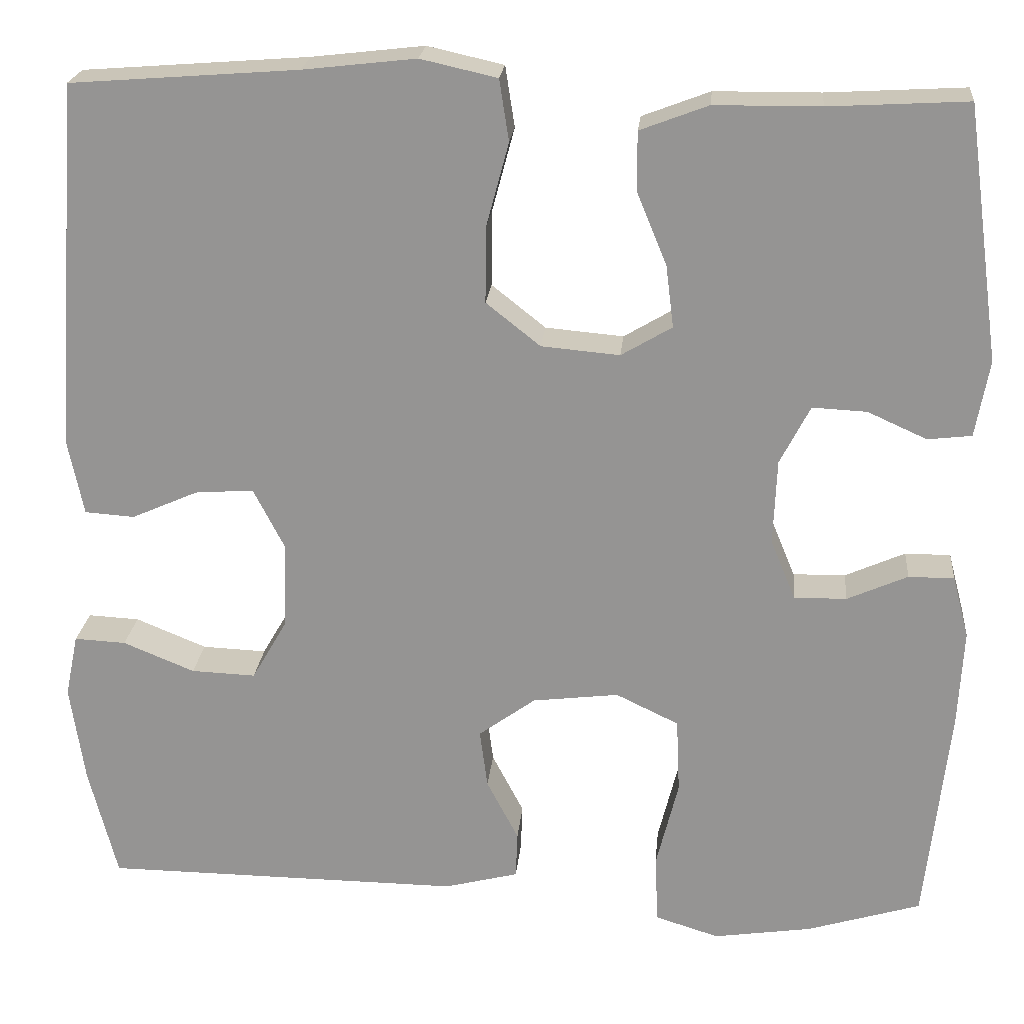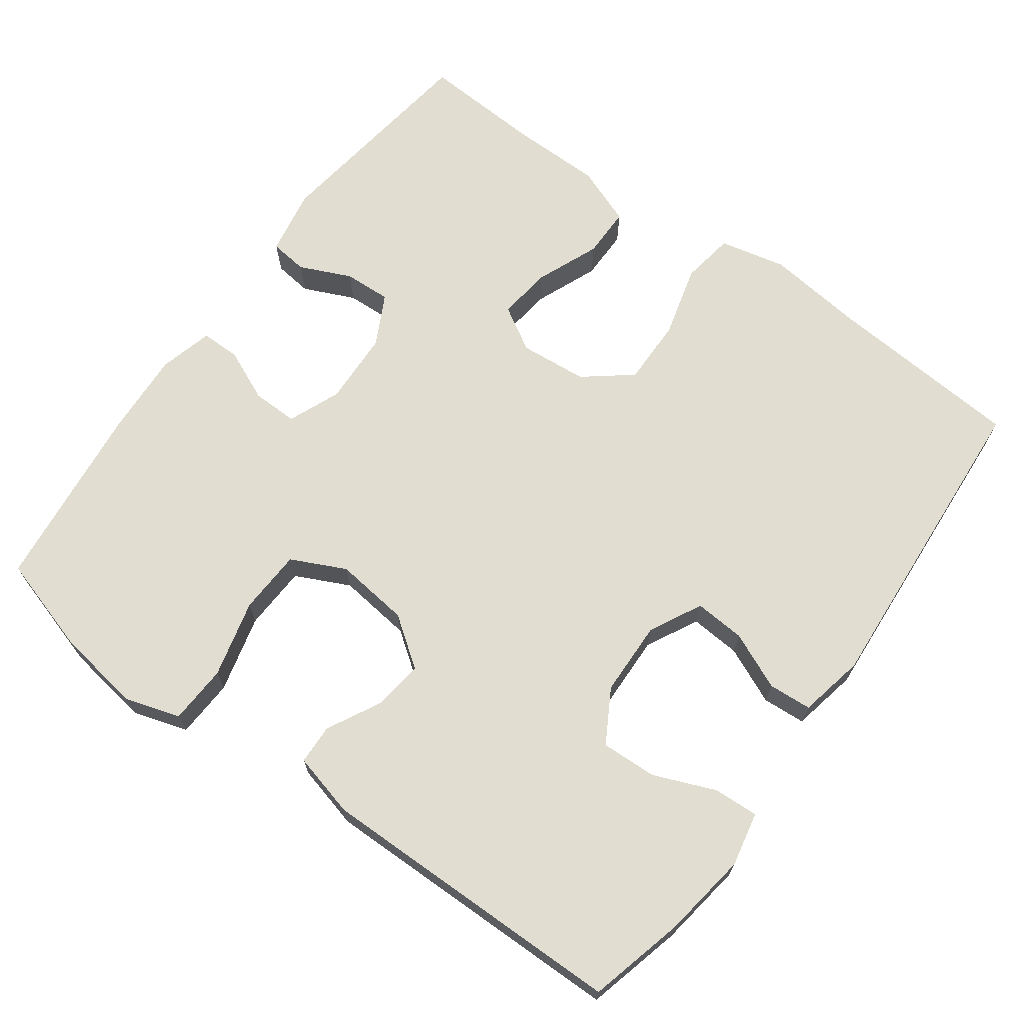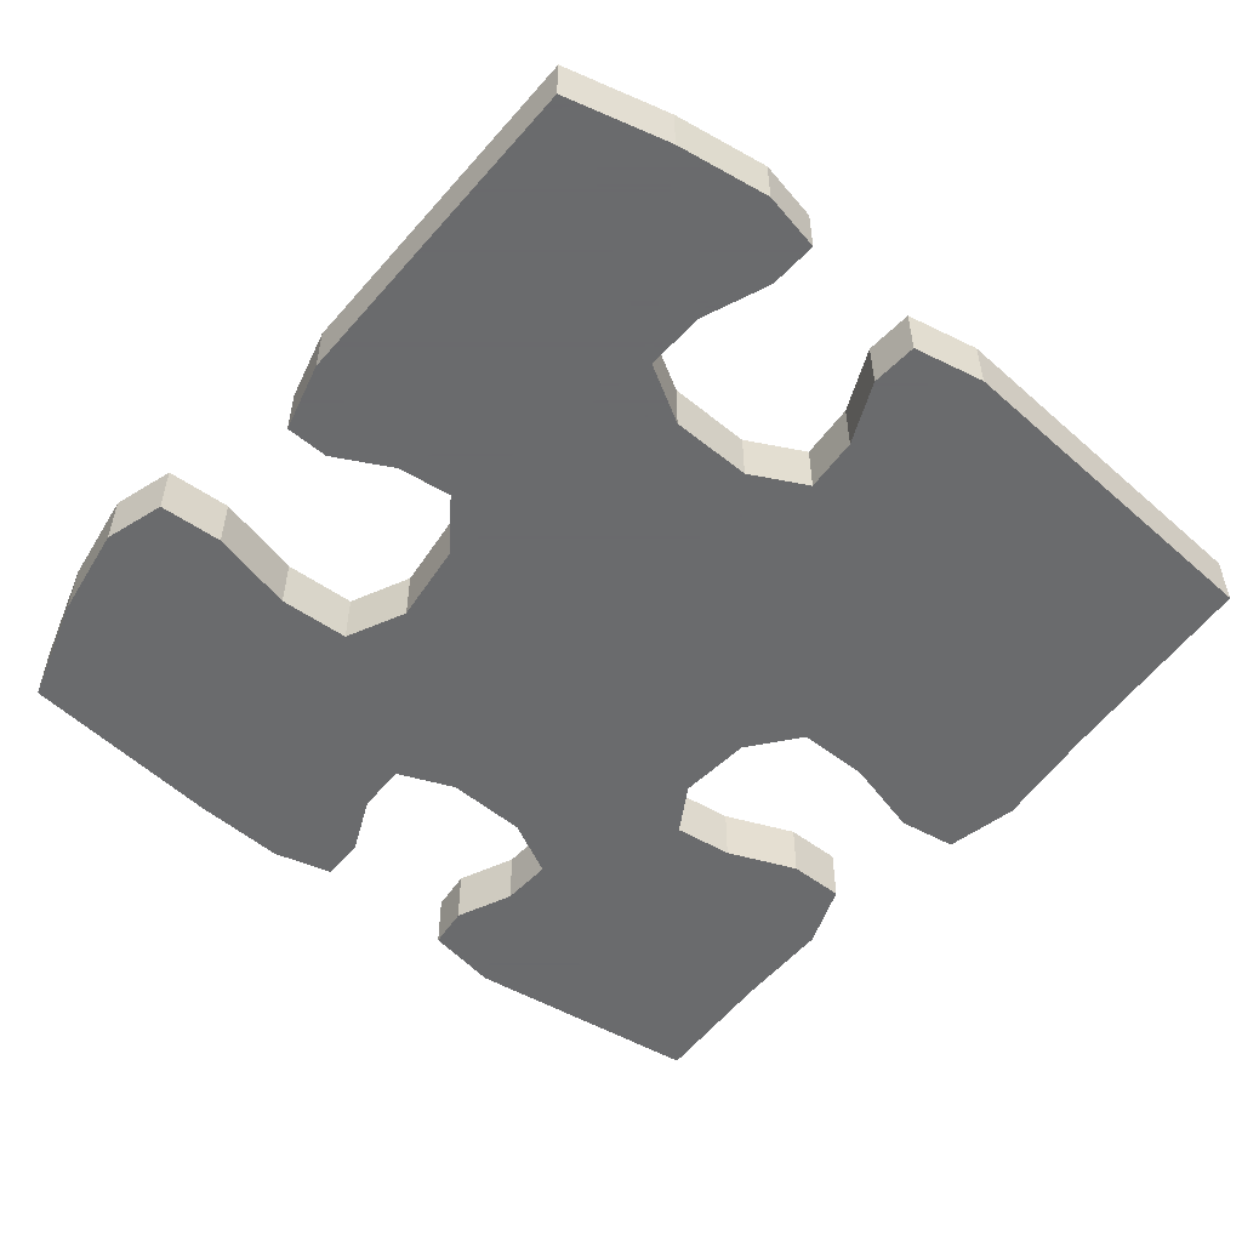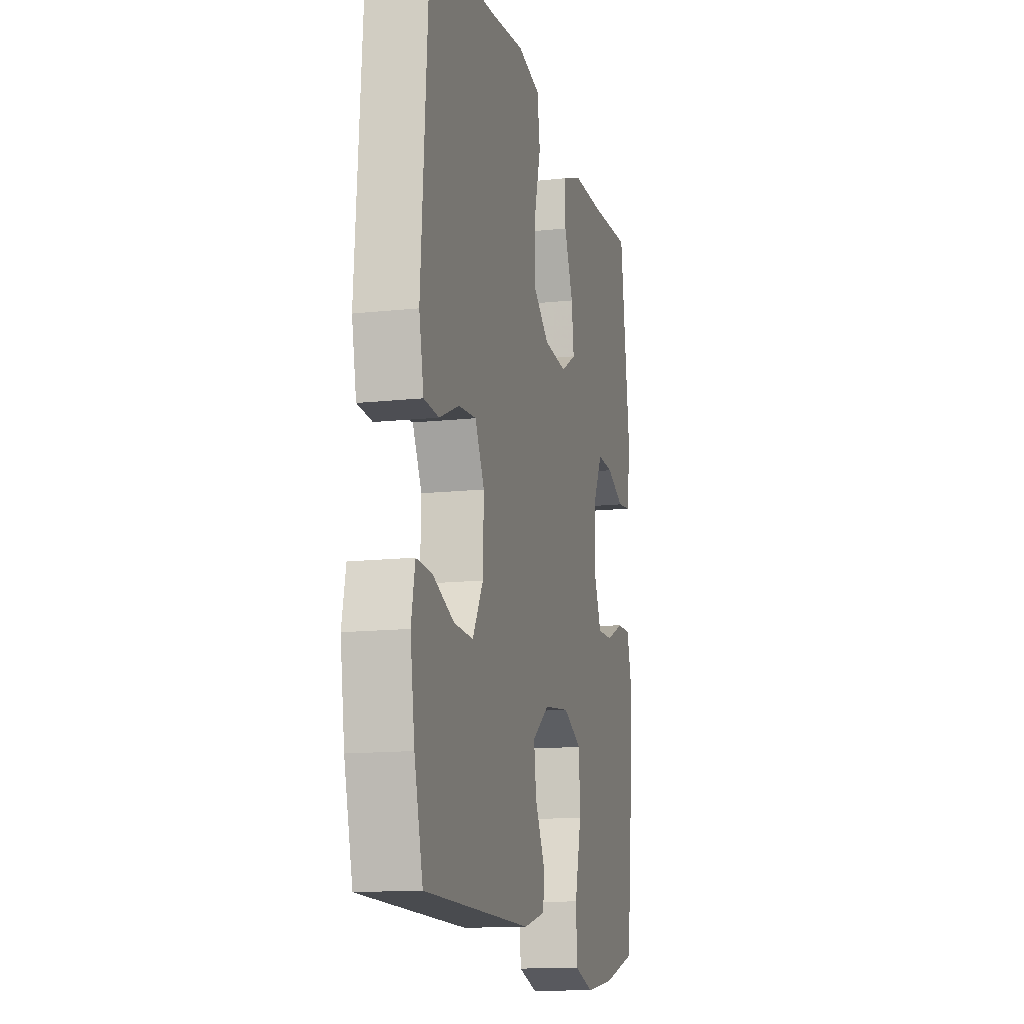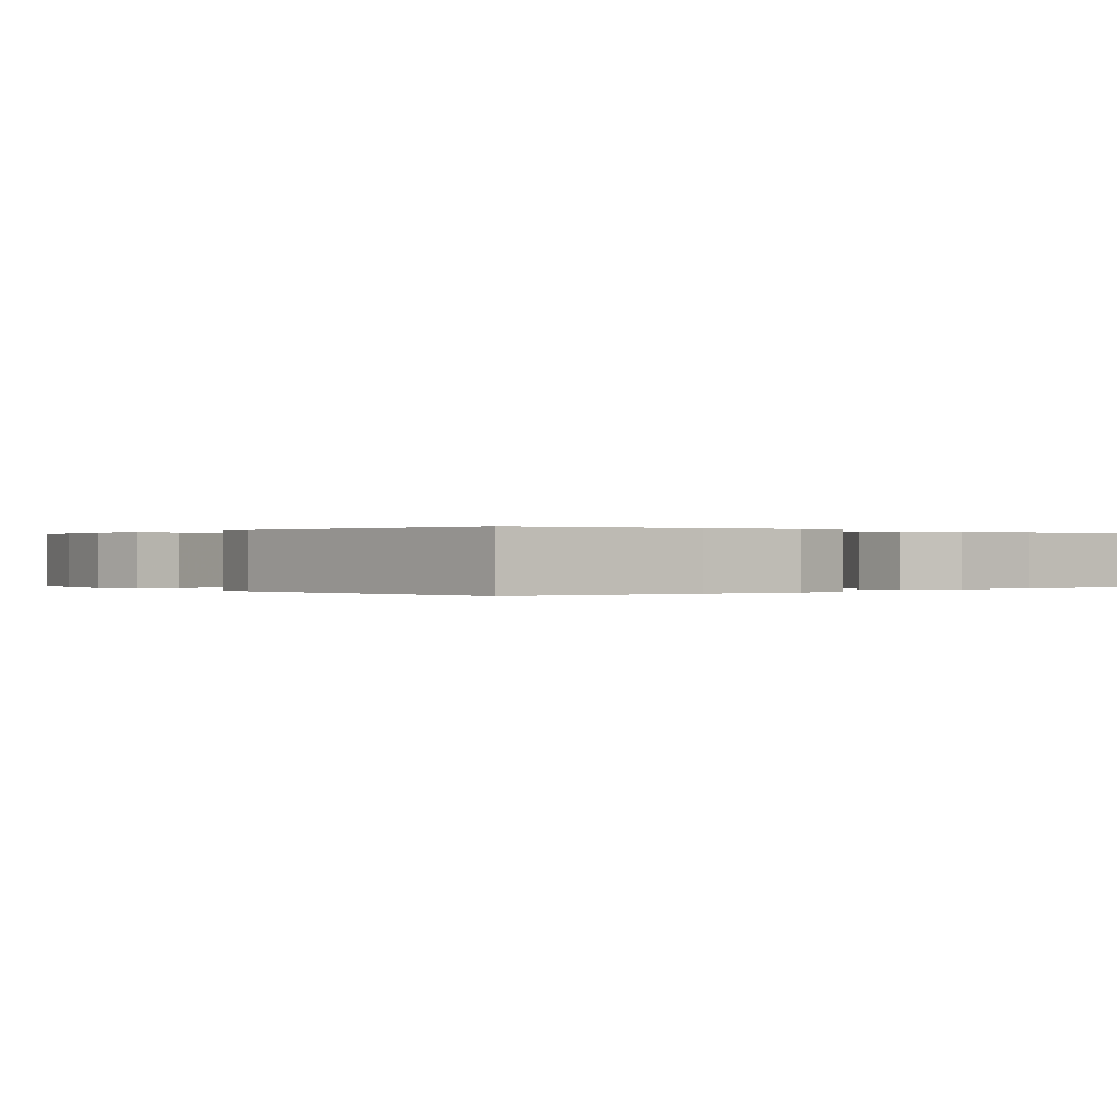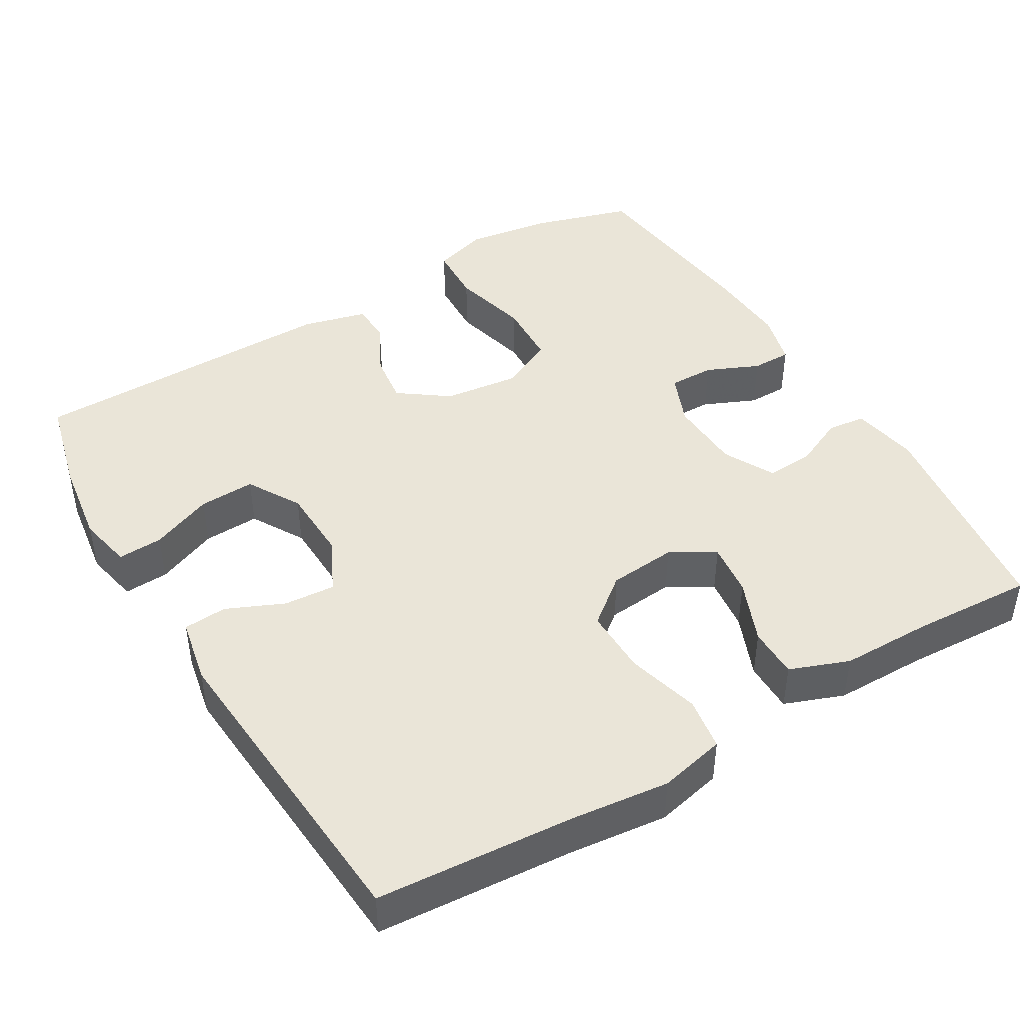
<metadata>
{"format":"obj","ext":"obj","renderer":"f3d","projection":"perspective","resolution":1024,"background":"white","views":[{"elev":21.9,"azim":5.3,"up":"+Z"},{"elev":68.7,"azim":-144.0,"up":"+Y"},{"elev":-53.2,"azim":-129.3,"up":"+Y"},{"elev":-13.6,"azim":-76.1,"up":"+Z"},{"elev":0.1,"azim":-38.9,"up":"+Y"},{"elev":44.5,"azim":-30.9,"up":"+Y"}]}
</metadata>
<code>
v -0.5 0.07 0.5
v -0.236 0.07 0.52
v -0.105 0.07 0.535
v -0.016 0.07 0.515
v -0.005 0.07 0.444
v -0.031 0.07 0.347
v -0.032 0.07 0.258
v 0.031 0.07 0.208
v 0.122 0.07 0.2
v 0.181 0.07 0.235
v 0.172 0.07 0.307
v 0.137 0.07 0.392
v 0.137 0.07 0.46
v 0.216 0.07 0.49
v 0.339 0.07 0.491
v 0.5 0.07 0.5
v 0.54 0.07 0.205
v 0.524 0.07 0.116
v 0.473 0.07 0.11
v 0.404 0.07 0.141
v 0.341 0.07 0.144
v 0.306 0.07 0.076
v 0.302 0.07 -0.023
v 0.331 0.07 -0.093
v 0.392 0.07 -0.092
v 0.462 0.07 -0.061
v 0.515 0.07 -0.061
v 0.534 0.07 -0.133
v 0.528 0.07 -0.246
v 0.5 0.07 -0.5
v 0.368 0.07 -0.54
v 0.254 0.07 -0.557
v 0.18 0.07 -0.534
v 0.176 0.07 -0.455
v 0.202 0.07 -0.351
v 0.198 0.07 -0.264
v 0.125 0.07 -0.229
v 0.025 0.07 -0.241
v -0.041 0.07 -0.289
v -0.032 0.07 -0.357
v 0.005 0.07 -0.428
v 0.003 0.07 -0.482
v -0.083 0.07 -0.504
v -0.5 0.07 -0.5
v -0.533 0.07 -0.371
v -0.55 0.07 -0.256
v -0.535 0.07 -0.183
v -0.475 0.07 -0.186
v -0.392 0.07 -0.22
v -0.317 0.07 -0.223
v -0.276 0.07 -0.152
v -0.273 0.07 -0.051
v -0.309 0.07 0.019
v -0.377 0.07 0.014
v -0.454 0.07 -0.02
v -0.512 0.07 -0.016
v -0.53 0.07 0.072
v -0.5 0 0.5
v -0.236 0 0.52
v -0.105 0 0.535
v -0.016 0 0.515
v -0.005 0 0.444
v -0.031 0 0.347
v -0.032 0 0.258
v 0.031 0 0.208
v 0.122 0 0.2
v 0.181 0 0.235
v 0.172 0 0.307
v 0.137 0 0.392
v 0.137 0 0.46
v 0.216 0 0.49
v 0.339 0 0.491
v 0.5 0 0.5
v 0.54 0 0.205
v 0.524 0 0.116
v 0.473 0 0.11
v 0.404 0 0.141
v 0.341 0 0.144
v 0.306 0 0.076
v 0.302 0 -0.023
v 0.331 0 -0.093
v 0.392 0 -0.092
v 0.462 0 -0.061
v 0.515 0 -0.061
v 0.534 0 -0.133
v 0.528 0 -0.246
v 0.5 0 -0.5
v 0.368 0 -0.54
v 0.254 0 -0.557
v 0.18 0 -0.534
v 0.176 0 -0.455
v 0.202 0 -0.351
v 0.198 0 -0.264
v 0.125 0 -0.229
v 0.025 0 -0.241
v -0.041 0 -0.289
v -0.032 0 -0.357
v 0.005 0 -0.428
v 0.003 0 -0.482
v -0.083 0 -0.504
v -0.5 0 -0.5
v -0.533 0 -0.371
v -0.55 0 -0.256
v -0.535 0 -0.183
v -0.475 0 -0.186
v -0.392 0 -0.22
v -0.317 0 -0.223
v -0.276 0 -0.152
v -0.273 0 -0.051
v -0.309 0 0.019
v -0.377 0 0.014
v -0.454 0 -0.02
v -0.512 0 -0.016
v -0.53 0 0.072
f 54 55 56 57
f 53 54 57 1
f 52 53 1 2
f 51 52 2 3
f 46 47 48 49
f 46 49 50
f 45 46 50
f 44 45 50
f 43 44 50
f 40 41 42 43
f 39 40 43 50
f 38 39 50 51
f 32 33 34 35
f 32 35 36
f 31 32 36
f 30 31 36
f 29 30 36
f 28 29 36 37
f 25 26 27 28
f 24 25 28 37
f 17 18 19 20
f 15 16 17 20
f 15 20 21
f 14 15 21 22
f 11 12 13 14
f 10 11 14 22
f 3 4 5 6
f 3 6 7
f 51 3 7
f 38 51 7 8
f 23 24 37 38
f 23 38 8 9
f 9 10 22 23
f 114 113 112 111
f 58 114 111 110
f 59 58 110 109
f 60 59 109 108
f 106 105 104 103
f 107 106 103
f 107 103 102
f 107 102 101
f 107 101 100
f 100 99 98 97
f 107 100 97 96
f 108 107 96 95
f 92 91 90 89
f 93 92 89
f 93 89 88
f 93 88 87
f 93 87 86
f 94 93 86 85
f 85 84 83 82
f 94 85 82 81
f 77 76 75 74
f 77 74 73 72
f 78 77 72
f 79 78 72 71
f 71 70 69 68
f 79 71 68 67
f 63 62 61 60
f 64 63 60
f 64 60 108
f 65 64 108 95
f 95 94 81 80
f 66 65 95 80
f 80 79 67 66
f 1 58 59 2
f 2 59 60 3
f 3 60 61 4
f 4 61 62 5
f 5 62 63 6
f 6 63 64 7
f 7 64 65 8
f 8 65 66 9
f 9 66 67 10
f 10 67 68 11
f 11 68 69 12
f 12 69 70 13
f 13 70 71 14
f 14 71 72 15
f 15 72 73 16
f 16 73 74 17
f 17 74 75 18
f 18 75 76 19
f 19 76 77 20
f 20 77 78 21
f 21 78 79 22
f 22 79 80 23
f 23 80 81 24
f 24 81 82 25
f 25 82 83 26
f 26 83 84 27
f 27 84 85 28
f 28 85 86 29
f 29 86 87 30
f 30 87 88 31
f 31 88 89 32
f 32 89 90 33
f 33 90 91 34
f 34 91 92 35
f 35 92 93 36
f 36 93 94 37
f 37 94 95 38
f 38 95 96 39
f 39 96 97 40
f 40 97 98 41
f 41 98 99 42
f 42 99 100 43
f 43 100 101 44
f 44 101 102 45
f 45 102 103 46
f 46 103 104 47
f 47 104 105 48
f 48 105 106 49
f 49 106 107 50
f 50 107 108 51
f 51 108 109 52
f 52 109 110 53
f 53 110 111 54
f 54 111 112 55
f 55 112 113 56
f 56 113 114 57
f 57 114 58 1

</code>
